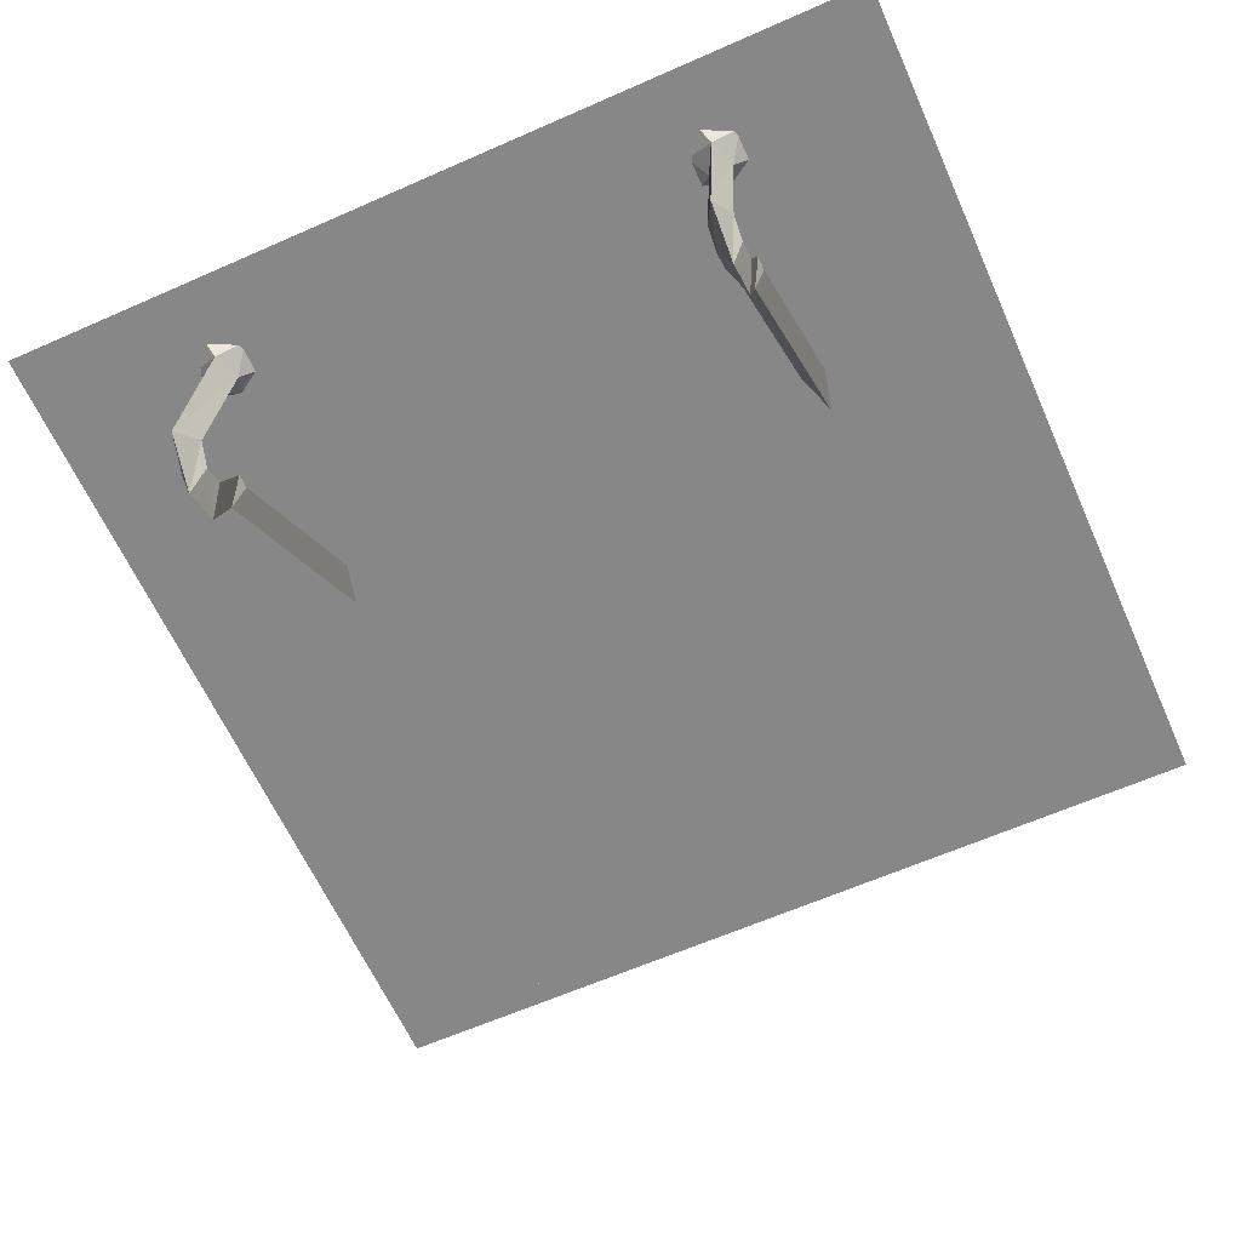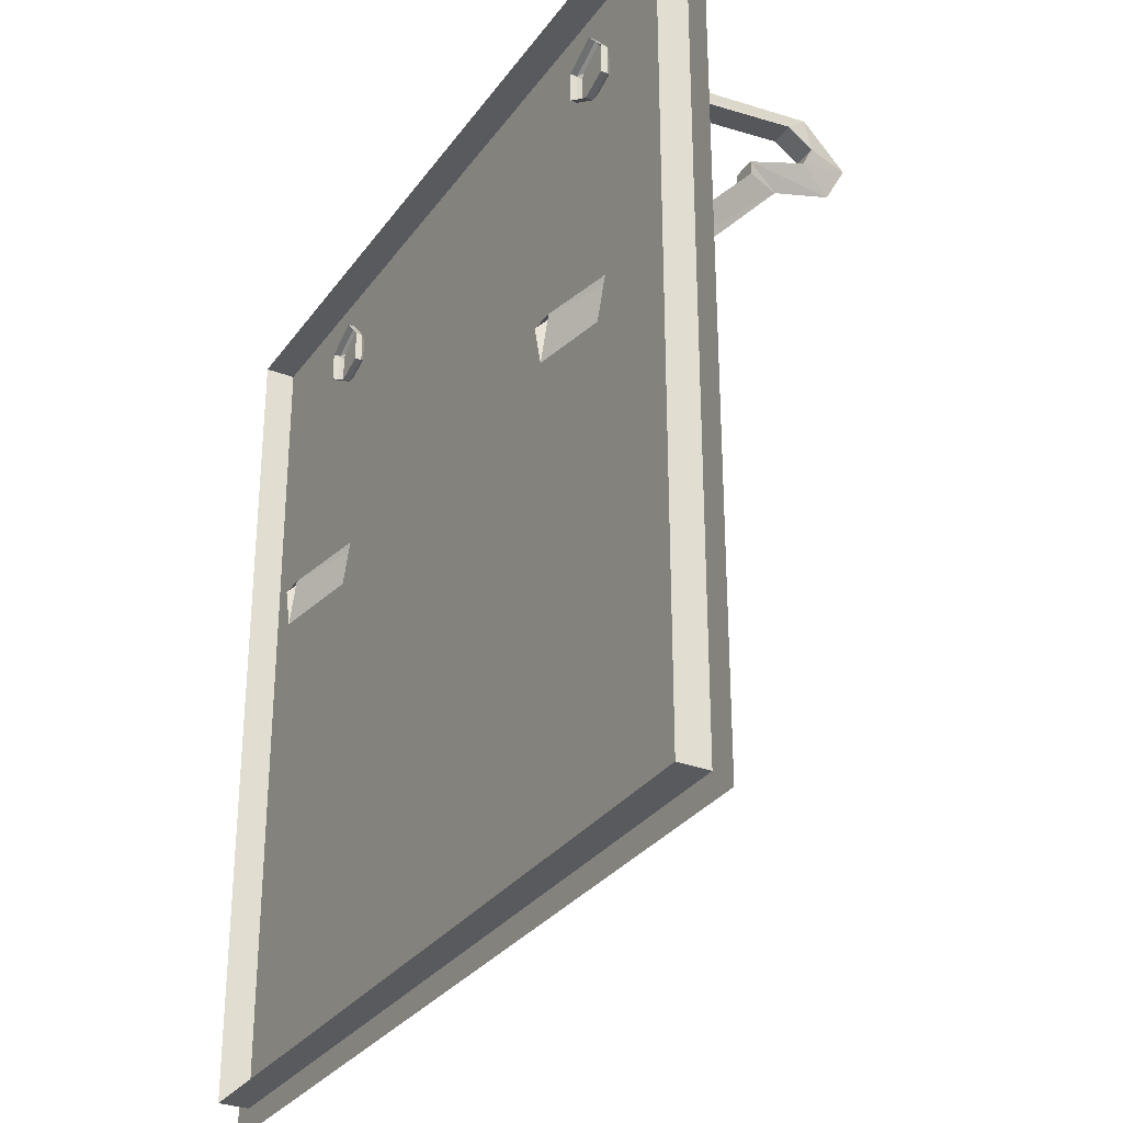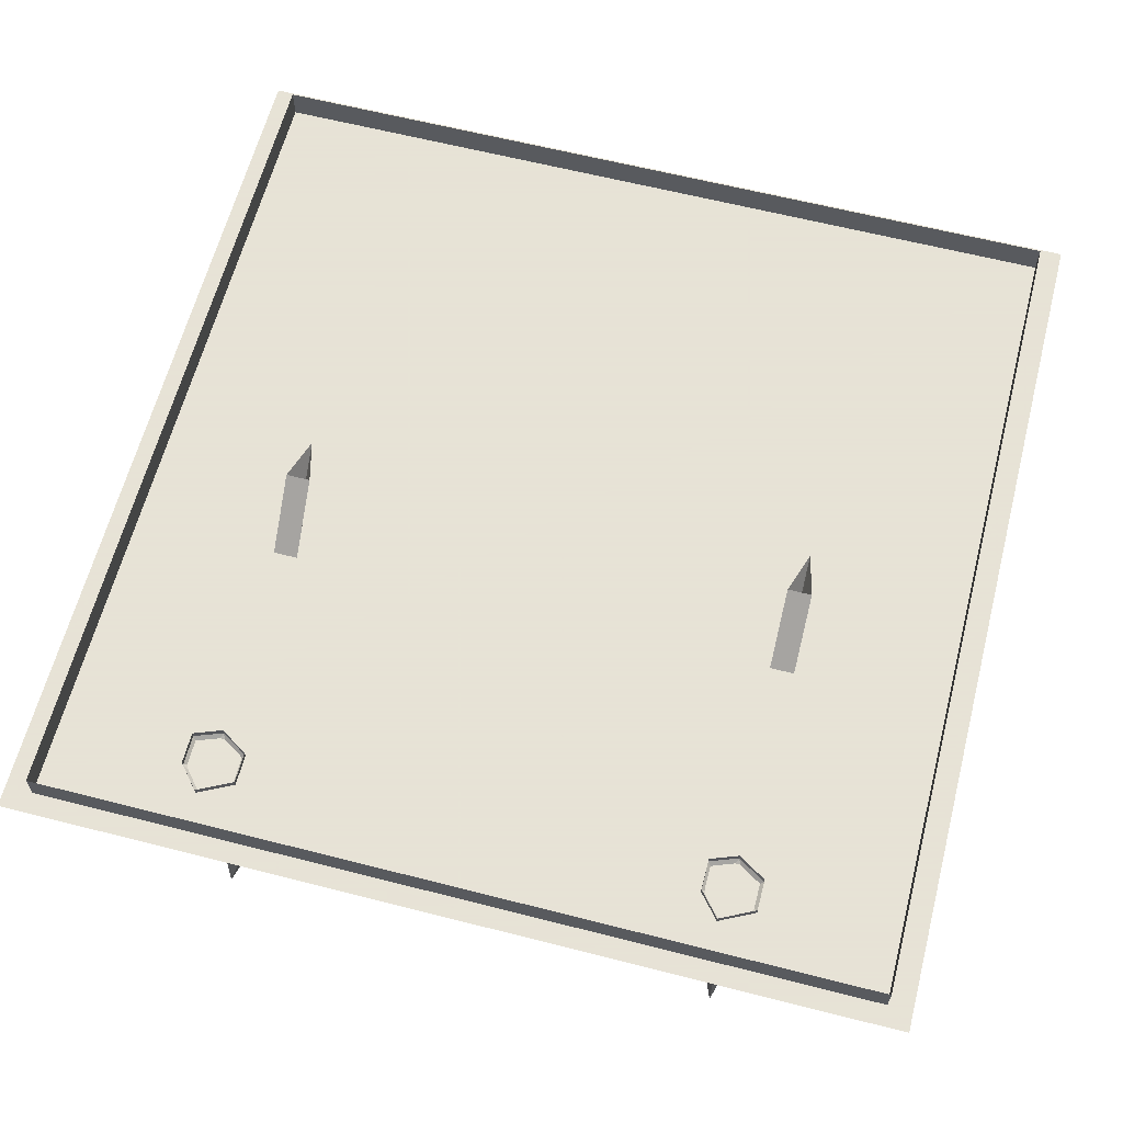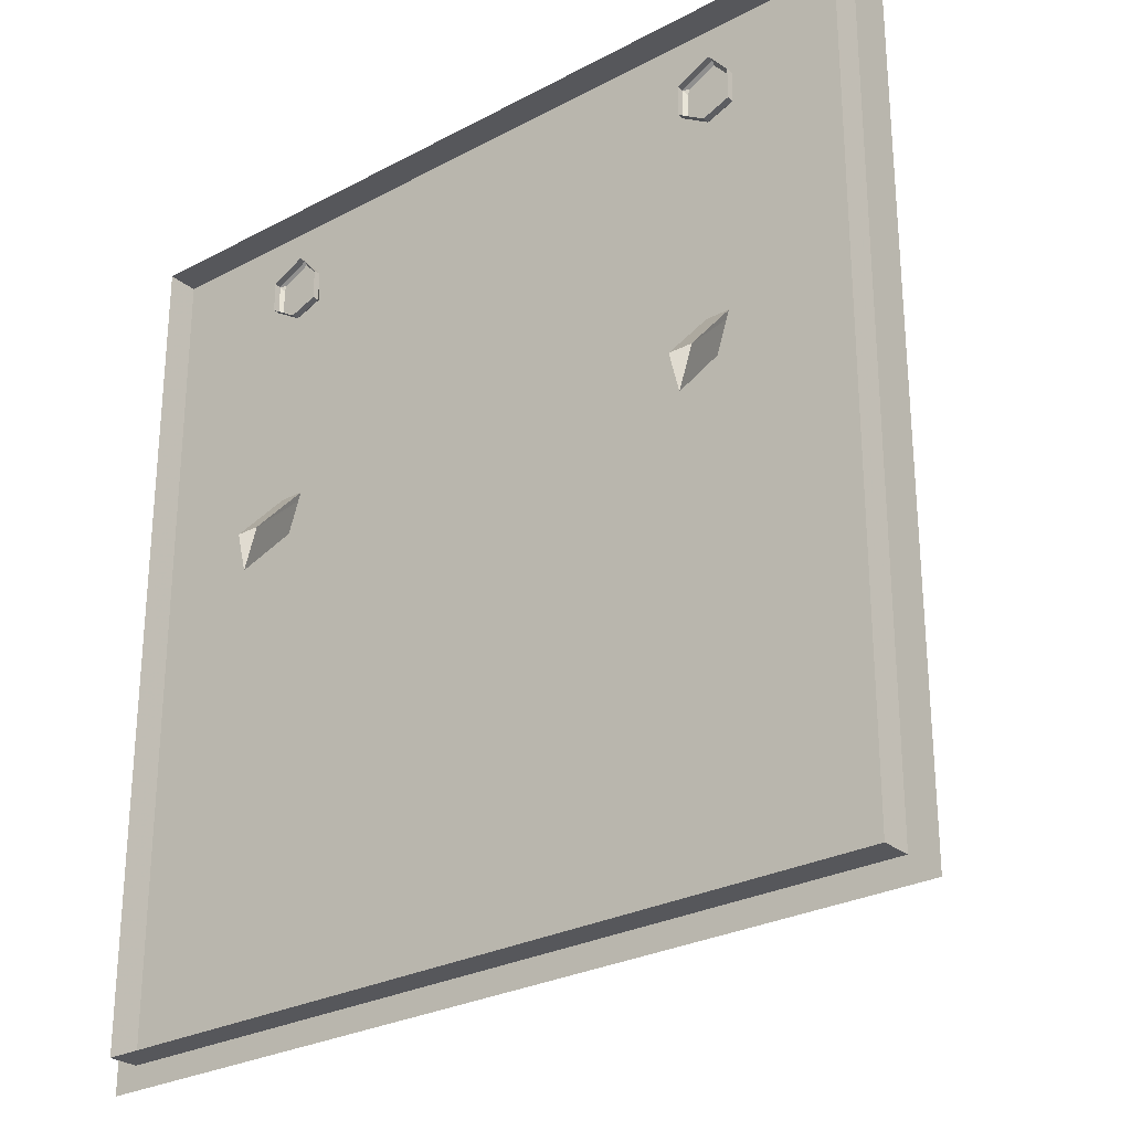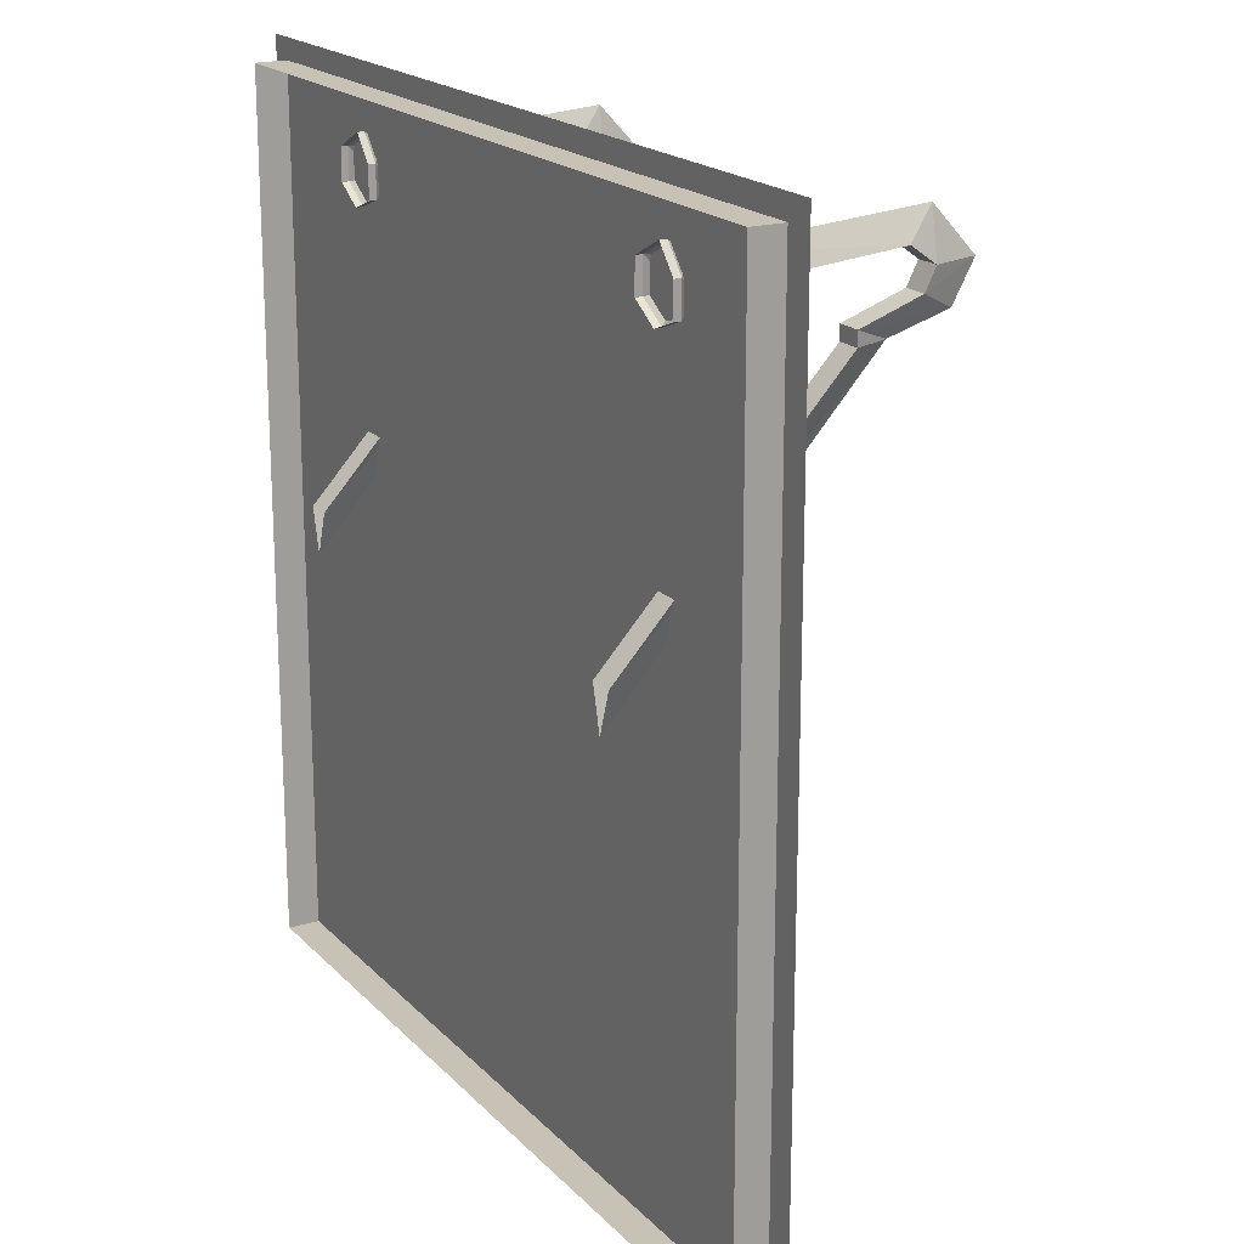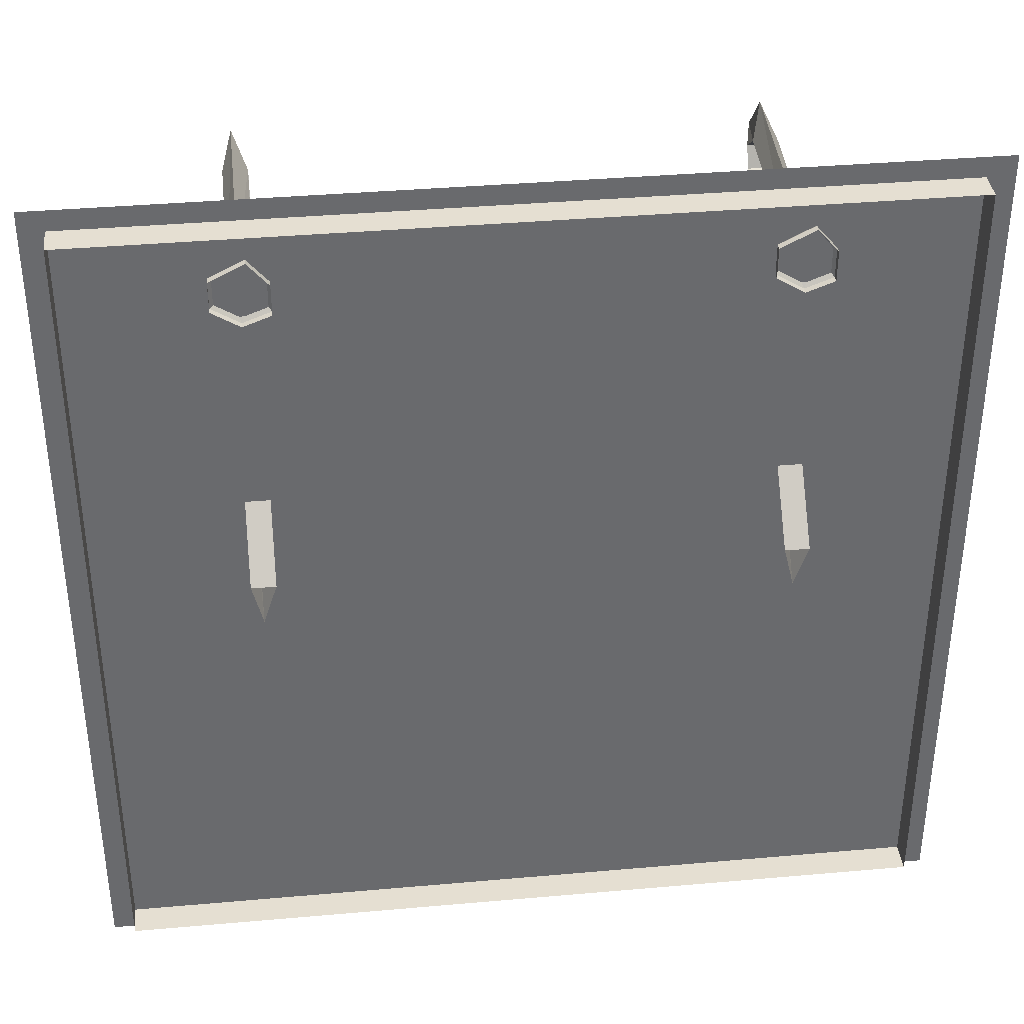
<metadata>
{"format":"obj","ext":"obj","renderer":"f3d","projection":"perspective","resolution":1024,"background":"white","views":[{"elev":-62.6,"azim":24.1,"up":"+Y"},{"elev":-30.5,"azim":-119.1,"up":"+Z"},{"elev":62.8,"azim":14.5,"up":"+Y"},{"elev":-27.3,"azim":-140.6,"up":"+Z"},{"elev":19.0,"azim":-119.3,"up":"+Z"},{"elev":37.3,"azim":173.5,"up":"+Z"}]}
</metadata>
<code>
v 1 0 -1
v 0.9453 0 -0.9453
v -0.9375 0 -0.9453
v -1 0 -1
v -1 0 1
v -0.9375 0 0.9531
v 1 0 1
v 0.9453 0 0.9531
v -0.9375 0.07031 0.9531
v 0.9453 0.07031 0.9531
v -0.9375 0.07031 -0.9453
v 0.9453 0.07031 -0.9453
v 0.5469 -0.4531 0.8125
v 0.5781 -0.5156 0.875
v 0.5781 -0.03125 0.8359
v 0.5469 -0.03125 0.7734
v 0.6016 -0.4531 0.8125
v 0.6016 -0.5078 0.7734
v 0.5469 -0.5078 0.7734
v 0.5781 -0.6094 0.7734
v 0.6016 -0.03125 0.7734
v 0.6406 0.007812 0.8281
v 0.5625 0.007812 0.8672
v 0.5156 0.007812 0.8125
v 0.5156 0.007812 0.7422
v 0.5781 0.007812 0.7188
v 0.5781 -0.5625 0.6875
v 0.6016 -0.4844 0.7266
v 0.5469 -0.4844 0.7266
v 0.5469 -0.3516 0.6797
v 0.5781 -0.4297 0.6484
v 0.6016 -0.3516 0.6797
v 0.6016 -0.3516 0.6484
v 0.5469 -0.3516 0.6484
v 0.5469 0.125 0.125
v 0.5781 0.125 0.03125
v 0.6016 0.125 0.125
v 0.6406 0.007812 0.7578
v 0.6406 0.02344 0.7578
v 0.6406 0.02344 0.8281
v 0.5625 0.02344 0.8672
v 0.5156 0.02344 0.8125
v 0.5156 0.02344 0.7422
v 0.5781 0.02344 0.7188
v -0.6094 -0.4531 0.8125
v -0.5781 -0.5156 0.875
v -0.5781 -0.03125 0.8359
v -0.6094 -0.03125 0.7734
v -0.5547 -0.4531 0.8125
v -0.5547 -0.5078 0.7734
v -0.6094 -0.5078 0.7734
v -0.5781 -0.6094 0.7734
v -0.5547 -0.03125 0.7734
v -0.5156 0.007812 0.8281
v -0.5938 0.007812 0.8672
v -0.6406 0.007812 0.8125
v -0.6406 0.007812 0.7422
v -0.5781 0.007812 0.7188
v -0.5781 -0.5625 0.6875
v -0.5547 -0.4844 0.7266
v -0.6094 -0.4844 0.7266
v -0.6094 -0.3516 0.6797
v -0.5781 -0.4297 0.6484
v -0.5547 -0.3516 0.6797
v -0.5547 -0.3516 0.6484
v -0.6094 -0.3516 0.6484
v -0.6094 0.125 0.125
v -0.5781 0.125 0.03125
v -0.5547 0.125 0.125
v -0.5156 0.007812 0.7578
v -0.5156 0.02344 0.7578
v -0.5156 0.02344 0.8281
v -0.5938 0.02344 0.8672
v -0.6406 0.02344 0.8125
v -0.6406 0.02344 0.7422
v -0.5781 0.02344 0.7188
v 0.9609 0 -0.9531
v -0.9609 0 -0.9531
v -0.9609 0 0.9688
v 0.9609 0 0.9688
f 1 2 3
f 1 3 4
f 4 3 5
f 5 3 6
f 5 6 7
f 7 6 8
f 7 8 2
f 7 2 1
f 9 10 8
f 9 8 6
f 9 6 11
f 11 6 3
f 11 3 12
f 12 3 2
f 12 2 10
f 10 2 8
f 13 14 15
f 13 15 16
f 13 16 17
f 14 17 21
f 14 21 15
f 15 21 22
f 15 22 23
f 15 23 24
f 15 24 16
f 16 24 25
f 16 25 26
f 16 26 21
f 16 21 17
f 26 38 21
f 21 38 22
f 22 38 39
f 22 39 40
f 22 40 23
f 23 40 41
f 23 41 24
f 24 41 42
f 24 42 25
f 25 42 43
f 25 43 26
f 26 43 44
f 26 44 38
f 38 44 39
f 45 46 47
f 45 47 48
f 45 48 49
f 46 49 53
f 46 53 47
f 47 53 54
f 47 54 55
f 47 55 56
f 47 56 48
f 48 56 57
f 48 57 58
f 48 58 53
f 48 53 49
f 58 70 53
f 53 70 54
f 54 70 71
f 54 71 72
f 54 72 55
f 55 72 73
f 55 73 56
f 56 73 74
f 56 74 57
f 57 74 75
f 57 75 58
f 58 75 76
f 58 76 70
f 70 76 71
f 13 17 18
f 13 18 19
f 13 19 14
f 14 19 20
f 14 20 17
f 20 18 17
f 45 49 50
f 45 50 51
f 45 51 46
f 46 51 52
f 46 52 49
f 52 50 49
f 18 20 27
f 18 27 28
f 18 28 19
f 19 28 29
f 19 29 20
f 20 29 27
f 50 52 59
f 50 59 60
f 50 60 51
f 51 60 61
f 51 61 52
f 52 61 59
f 27 29 30
f 27 30 31
f 27 31 28
f 28 31 32
f 28 32 29
f 29 32 30
f 59 61 62
f 59 62 63
f 59 63 60
f 60 63 64
f 60 64 61
f 61 64 62
f 30 32 33
f 30 33 34
f 30 34 31
f 31 34 35
f 31 35 36
f 31 36 33
f 31 33 32
f 36 37 33
f 33 37 34
f 34 37 35
f 62 64 65
f 62 65 66
f 62 66 63
f 63 66 67
f 63 67 68
f 63 68 65
f 63 65 64
f 68 69 65
f 65 69 66
f 66 69 67
f 77 78 79
f 77 79 80

</code>
